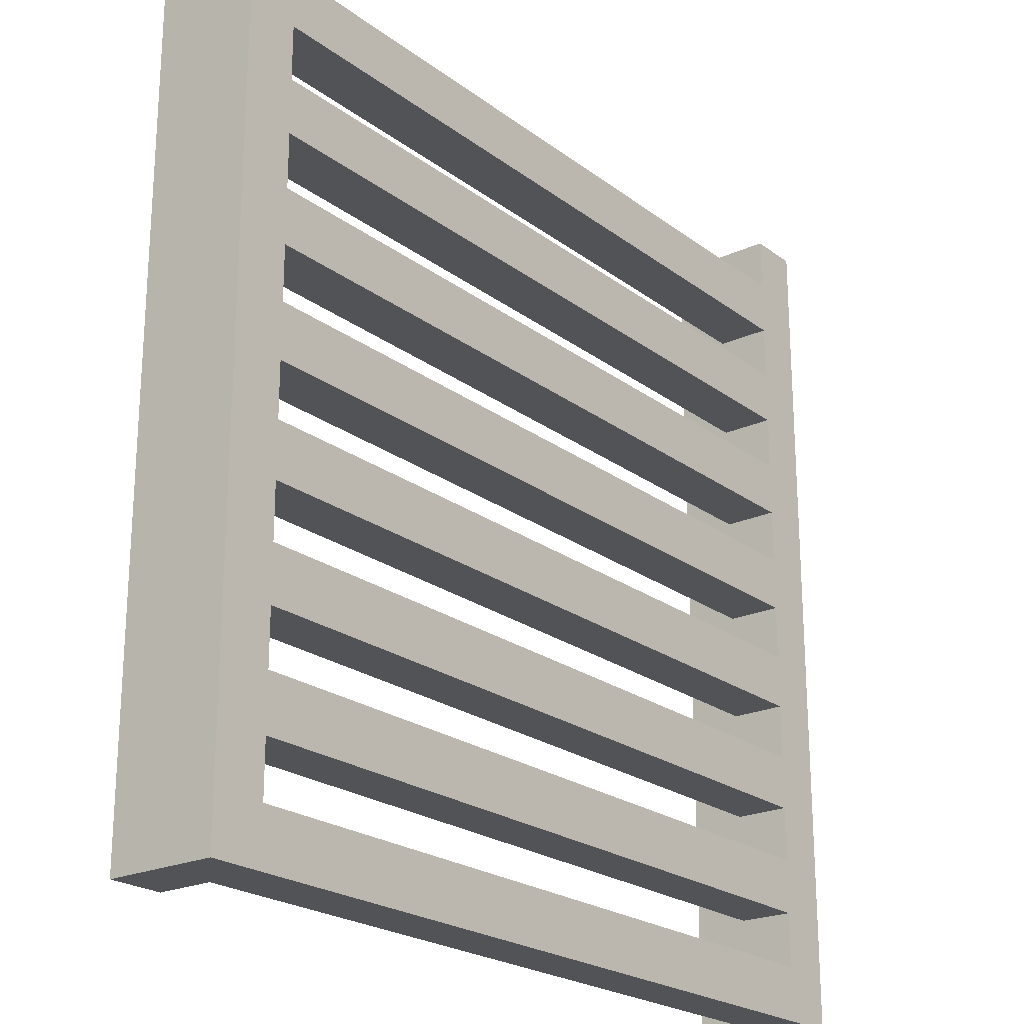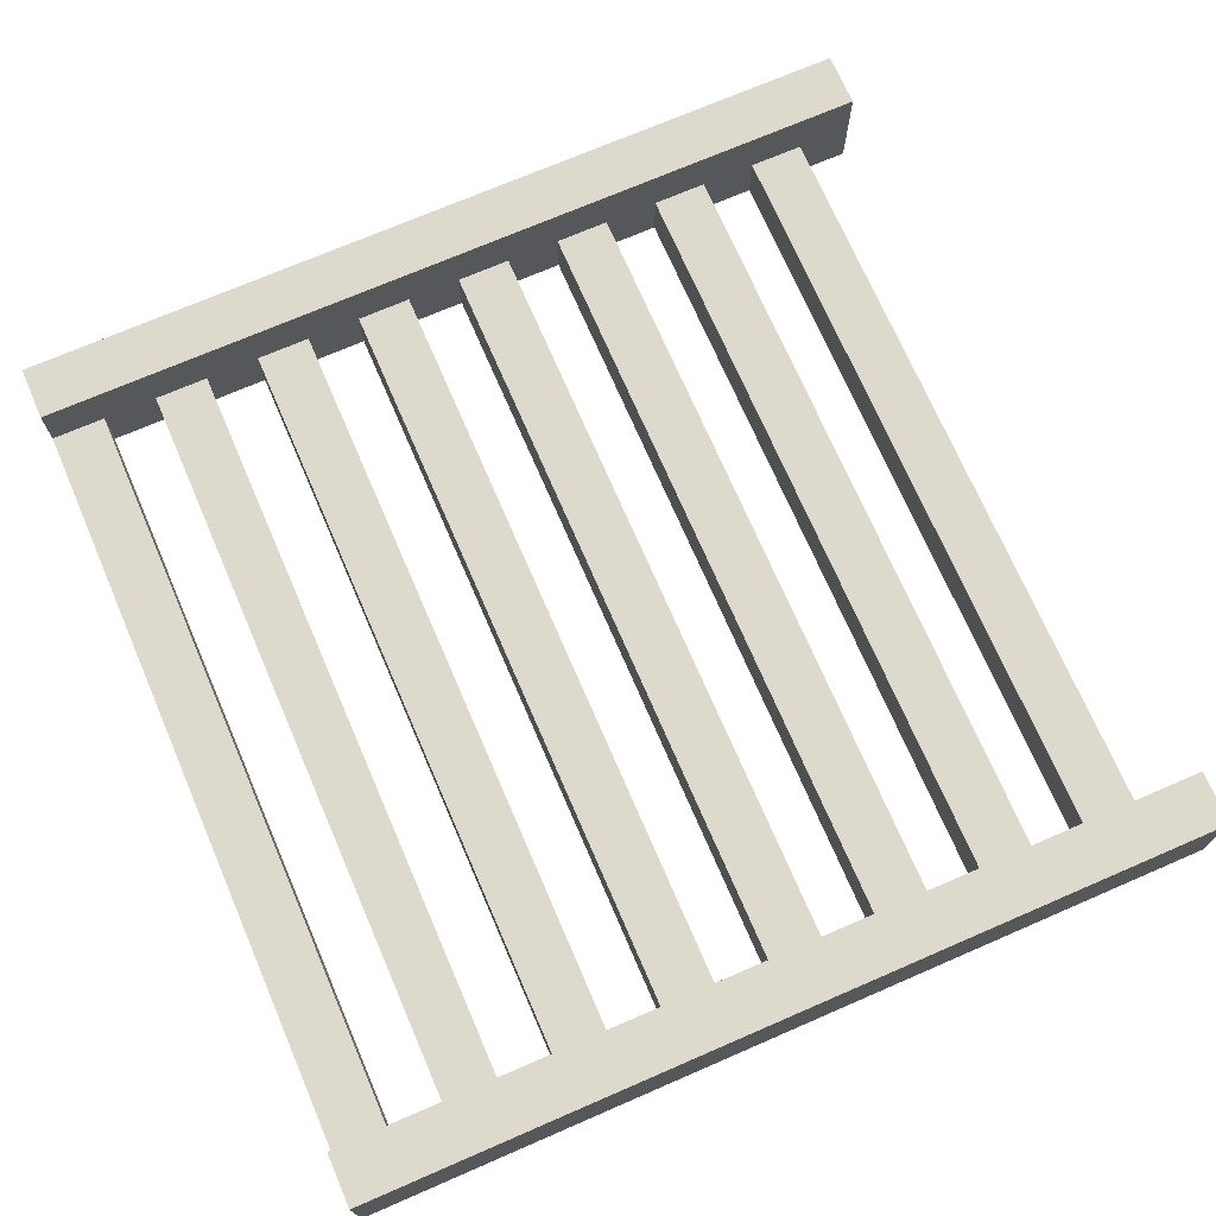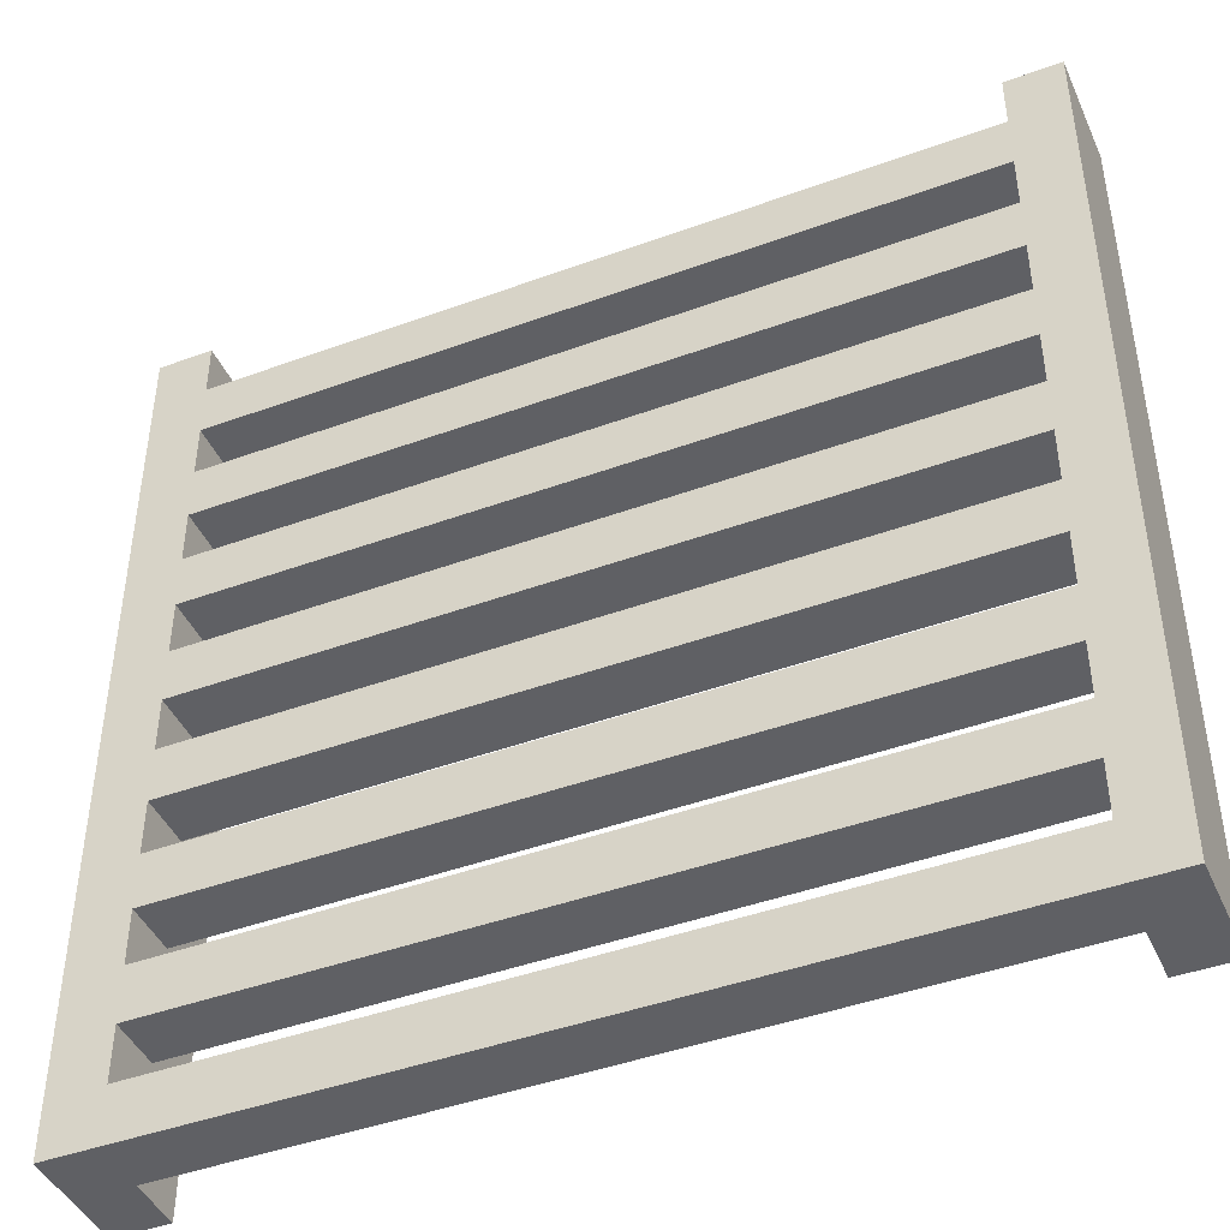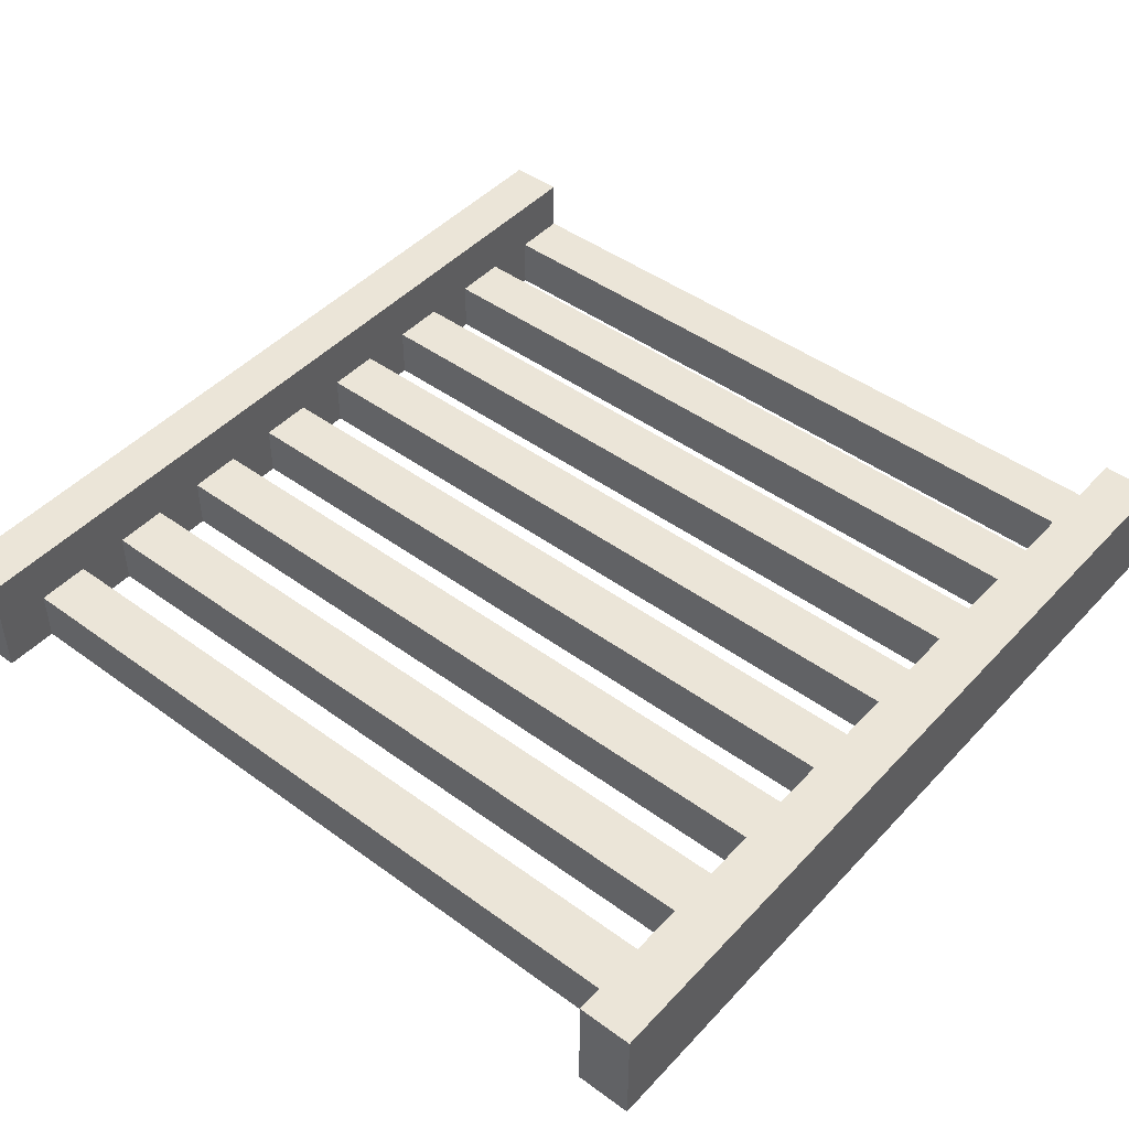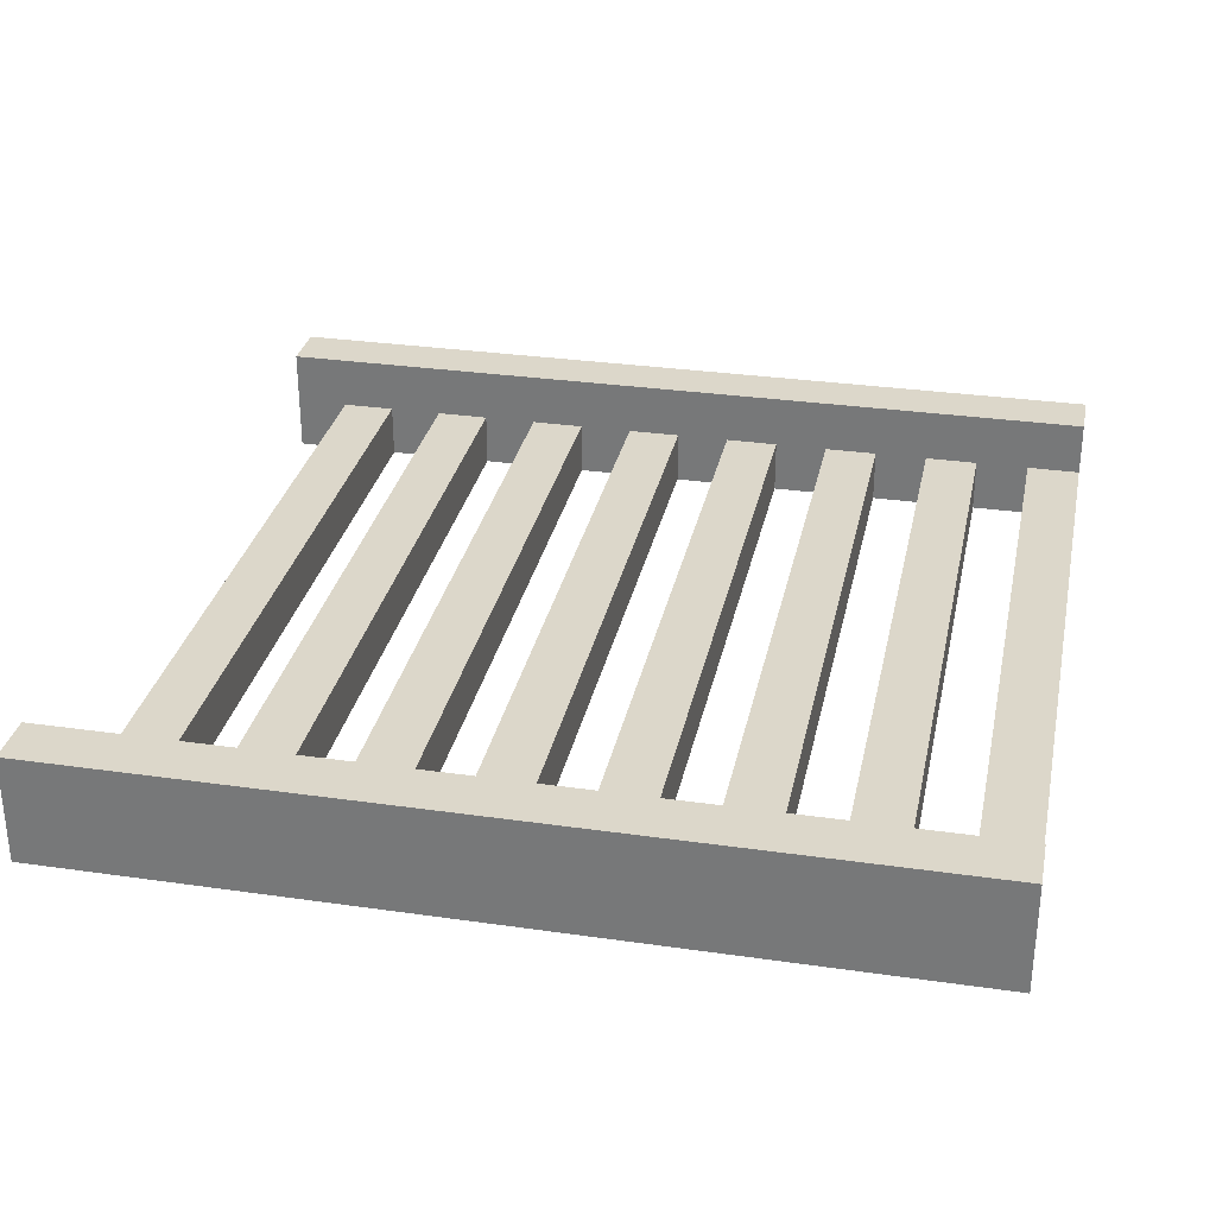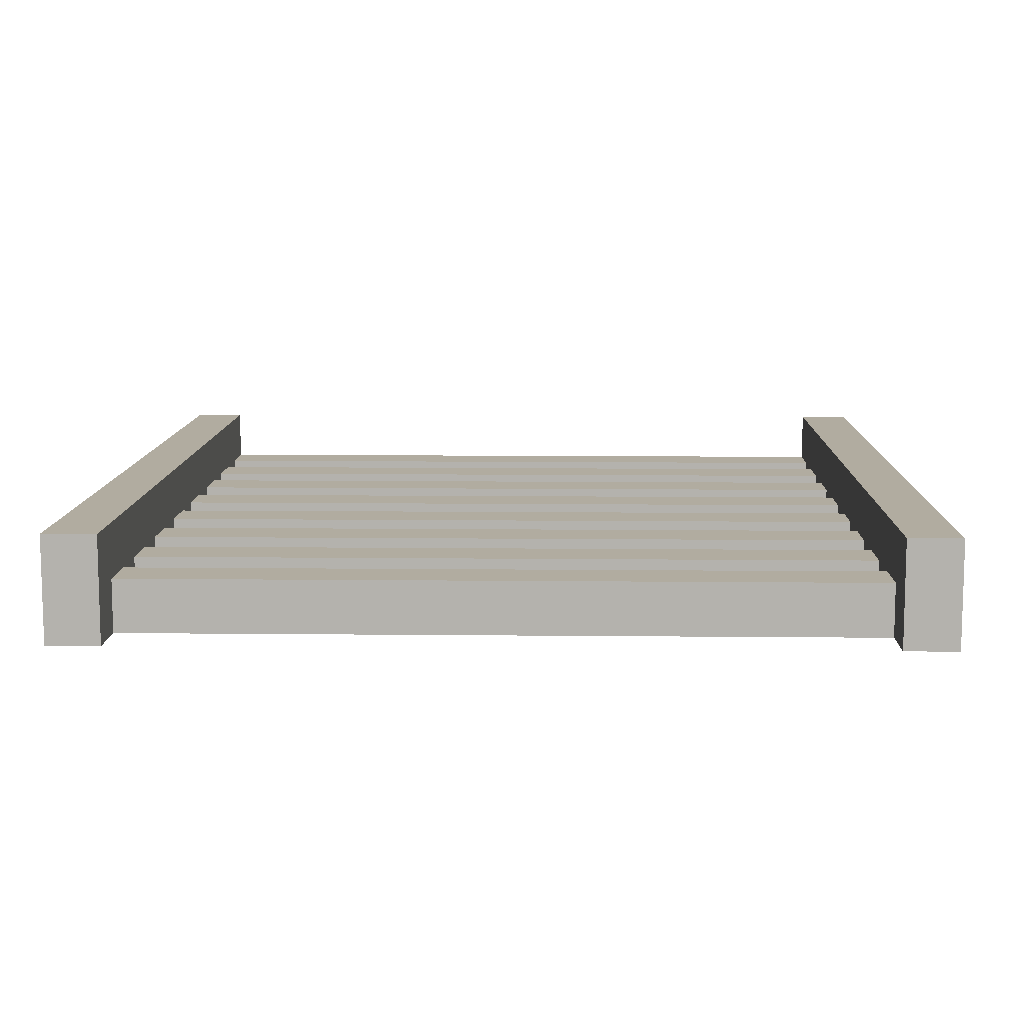
<metadata>
{"format":"obj","ext":"obj","renderer":"f3d","projection":"perspective","resolution":1024,"background":"white","views":[{"elev":-22.4,"azim":-51.8,"up":"+Z"},{"elev":72.0,"azim":-113.4,"up":"+Y"},{"elev":-44.0,"azim":23.2,"up":"+Z"},{"elev":46.0,"azim":39.9,"up":"+Y"},{"elev":30.6,"azim":101.7,"up":"+Y"},{"elev":10.1,"azim":1.5,"up":"+Y"}]}
</metadata>
<code>
o Cube.001
v 0.9375 -0 0.9375
v 1 -0 0.9375
v 1 -0 1
v 0.9375 -0 1
v 0.9375 0.125 0.9375
v 0.9375 0.125 1
v 1 0.125 1
v 1 0.125 0.9375
v 0.9375 0 0
v 0.9375 0.125 0
v 1 0.125 0
v 1 0 0
v 0.0625 -0 1
v 0.0625 0.125 1
v 0 0.125 1
v 0 -0 1
v 0 0.125 0.9375
v 0 -0 0.9375
v 0.9375 0.125 0.0625
v 0.9375 0.0625 0
v 0.9375 0.0625 0.0625
v 0.0625 -0 0.9375
v 0.0625 0.125 0.9375
v 0 0 0
v 0 0.125 0
v 0.0625 0.125 0
v 0.0625 0 0
v 0.0625 0.125 0.875
v 0.0625 0.0625 0.9375
v 0.0625 0.0625 0.875
v 0.0625 0.0625 0
v 0.0625 0.0625 1
v 0.9375 0.0625 0.9375
v 0.9375 0.0625 0.875
v 0 0.125 0.875
v 0 -0 0.875
v 0.0625 -0 0.875
v 0.9375 -0 0.875
v 0.9375 0.0625 1
v 1 -0 0.875
v 1 0.125 0.875
v 0.9375 0.125 0.875
v 0.9375 -0 0.8125
v 1 -0 0.8125
v 0.9375 0.125 0.8125
v 1 0.125 0.8125
v 0 0.125 0.8125
v 0 -0 0.8125
v 0.0625 -0 0.8125
v 0.0625 0.125 0.8125
v 0.0625 0.0625 0.8125
v 0.0625 0.125 0.75
v 0.0625 0.0625 0.75
v 0.9375 0.0625 0.8125
v 0.9375 0.0625 0.75
v 0 0.125 0.75
v 0 -0 0.75
v 0.0625 -0 0.75
v 0.9375 -0 0.75
v 1 -0 0.75
v 1 0.125 0.75
v 0.9375 0.125 0.75
v 0.9375 -0 0.6875
v 1 -0 0.6875
v 0.9375 0.125 0.6875
v 1 0.125 0.6875
v 0 0.125 0.6875
v 0 -0 0.6875
v 0.0625 -0 0.6875
v 0.0625 0.125 0.6875
v 0.0625 0.0625 0.6875
v 0.0625 0.125 0.625
v 0.0625 0.0625 0.625
v 0.9375 0.0625 0.6875
v 0.9375 0.0625 0.625
v 0 0.125 0.625
v 0 -0 0.625
v 0.0625 -0 0.625
v 0.9375 -0 0.625
v 1 -0 0.625
v 1 0.125 0.625
v 0.9375 0.125 0.625
v 0.9375 -0 0.5625
v 1 -0 0.5625
v 0.9375 0.125 0.5625
v 1 0.125 0.5625
v 0 0.125 0.5625
v 0 -0 0.5625
v 0.0625 -0 0.5625
v 0.0625 0.125 0.5625
v 0.0625 0.0625 0.5625
v 0.0625 0.125 0.5
v 0.0625 0.0625 0.5
v 0.9375 0.0625 0.5625
v 0.9375 0.0625 0.5
v 0 0.125 0.5
v 0 -0 0.5
v 0.0625 -0 0.5
v 0.9375 -0 0.5
v 1 -0 0.5
v 1 0.125 0.5
v 0.9375 0.125 0.5
v 0.9375 -0 0.4375
v 1 -0 0.4375
v 0.9375 0.125 0.4375
v 1 0.125 0.4375
v 0 0.125 0.4375
v 0 -0 0.4375
v 0.0625 -0 0.4375
v 0.0625 0.125 0.4375
v 0.0625 0.0625 0.4375
v 0.0625 0.125 0.375
v 0.0625 0.0625 0.375
v 0.9375 0.0625 0.4375
v 0.9375 0.0625 0.375
v 0 0.125 0.375
v 0 -0 0.375
v 0.0625 -0 0.375
v 0.9375 -0 0.375
v 1 -0 0.375
v 1 0.125 0.375
v 0.9375 0.125 0.375
v 0.9375 -0 0.3125
v 1 -0 0.3125
v 0.9375 0.125 0.3125
v 1 0.125 0.3125
v 0 0.125 0.3125
v 0 -0 0.3125
v 0.0625 -0 0.3125
v 0.0625 0.125 0.3125
v 0.0625 0.0625 0.3125
v 0.0625 0.125 0.125
v 0.0625 0.125 0.1875
v 0.0625 0.0625 0.1875
v 0.0625 0.0625 0.125
v 0.9375 0.0625 0.1875
v 0.9375 0.0625 0.125
v 0 0.125 0.125
v 0 0.125 0.1875
v 0 -0 0.125
v 0.0625 -0 0.125
v 0.0625 -0 0.1875
v 0 -0 0.1875
v 0.9375 -0 0.125
v 0.9375 -0 0.1875
v 1 -0 0.125
v 1 0.125 0.125
v 1 0.125 0.1875
v 1 -0 0.1875
v 0.9375 0.125 0.125
v 0.9375 0.125 0.1875
v 0.9375 0.125 0.25
v 0.9375 0.0625 0.25
v 0.9375 0.0625 0.3125
v 0.0625 0.125 0.25
v 0.0625 0.0625 0.25
v 0 0.125 0.25
v 0 -0 0.25
v 0.0625 -0 0.25
v 0.9375 -0 0.25
v 1 -0 0.25
v 1 0.125 0.25
v 0.9375 -0 0.0625
v 1 -0 0.0625
v 1 0.125 0.0625
v 0 0.125 0.0625
v 0 -0 0.0625
v 0.0625 -0 0.0625
v 0.0625 0.125 0.0625
v 0.0625 0.0625 0.0625
f 1 2 3 4
f 5 6 7 8
f 9 10 11 12
f 2 8 7 3
f 13 14 15 16
f 17 18 16 15
f 3 7 6 4
f 19 10 20 21
f 18 22 13 16
f 17 15 14 23
f 24 25 26 27
f 28 23 29 30
f 9 27 31 20
f 23 14 32 29
f 30 29 33 34
f 35 17 23 28
f 36 37 22 18
f 37 38 1 22
f 6 5 33 39
f 35 36 18 17
f 40 41 8 2
f 42 5 8 41
f 38 40 2 1
f 43 44 40 38
f 45 42 41 46
f 44 46 41 40
f 47 48 36 35
f 48 49 37 36
f 47 35 28 50
f 50 28 30 51
f 5 42 34 33
f 52 50 51 53
f 53 51 54 55
f 56 47 50 52
f 57 58 49 48
f 58 59 43 49
f 56 57 48 47
f 60 61 46 44
f 62 45 46 61
f 59 60 44 43
f 42 45 54 34
f 63 64 60 59
f 65 62 61 66
f 64 66 61 60
f 67 68 57 56
f 68 69 58 57
f 67 56 52 70
f 70 52 53 71
f 45 62 55 54
f 72 70 71 73
f 73 71 74 75
f 76 67 70 72
f 77 78 69 68
f 78 79 63 69
f 76 77 68 67
f 80 81 66 64
f 82 65 66 81
f 79 80 64 63
f 62 65 74 55
f 83 84 80 79
f 85 82 81 86
f 84 86 81 80
f 87 88 77 76
f 88 89 78 77
f 87 76 72 90
f 90 72 73 91
f 65 82 75 74
f 92 90 91 93
f 93 91 94 95
f 96 87 90 92
f 97 98 89 88
f 98 99 83 89
f 96 97 88 87
f 100 101 86 84
f 102 85 86 101
f 99 100 84 83
f 82 85 94 75
f 103 104 100 99
f 105 102 101 106
f 104 106 101 100
f 107 108 97 96
f 108 109 98 97
f 107 96 92 110
f 110 92 93 111
f 85 102 95 94
f 112 110 111 113
f 113 111 114 115
f 116 107 110 112
f 117 118 109 108
f 118 119 103 109
f 116 117 108 107
f 120 121 106 104
f 122 105 106 121
f 119 120 104 103
f 102 105 114 95
f 123 124 120 119
f 125 122 121 126
f 124 126 121 120
f 127 128 117 116
f 128 129 118 117
f 127 116 112 130
f 130 112 113 131
f 105 122 115 114
f 132 133 134 135
f 135 134 136 137
f 138 139 133 132
f 140 141 142 143
f 141 144 145 142
f 138 140 143 139
f 146 147 148 149
f 150 151 148 147
f 144 146 149 145
f 152 151 136 153
f 122 125 154 115
f 155 130 131 156
f 156 131 154 153
f 157 127 130 155
f 158 159 129 128
f 159 160 123 129
f 157 158 128 127
f 161 162 126 124
f 152 125 126 162
f 160 161 124 123
f 145 149 161 160
f 151 152 162 148
f 149 148 162 161
f 139 143 158 157
f 143 142 159 158
f 139 157 155 133
f 133 155 156 134
f 125 152 153 154
f 163 164 146 144
f 19 150 147 165
f 164 165 147 146
f 166 167 140 138
f 167 168 141 140
f 166 138 132 169
f 169 132 135 170
f 151 150 137 136
f 26 169 170 31
f 31 170 21 20
f 25 166 169 26
f 24 27 168 167
f 27 9 163 168
f 25 24 167 166
f 12 11 165 164
f 10 19 165 11
f 9 12 164 163
f 150 19 21 137
f 170 168 163 21
f 134 142 145 136
f 131 129 123 154
f 111 109 103 114
f 91 89 83 94
f 71 69 63 74
f 49 43 54 51
f 29 22 1 33
f 144 141 135 137
f 160 159 156 153
f 119 118 113 115
f 99 98 93 95
f 79 78 73 75
f 58 53 55 59
f 37 30 34 38
f 22 29 32 13
f 49 51 30 37
f 58 69 71 53
f 89 91 73 78
f 109 111 93 98
f 129 131 113 118
f 156 159 142 134
f 168 170 135 141
f 163 144 137 21
f 153 136 145 160
f 123 119 115 154
f 103 99 95 114
f 83 79 75 94
f 63 59 55 74
f 43 38 34 54
f 1 4 39 33

</code>
